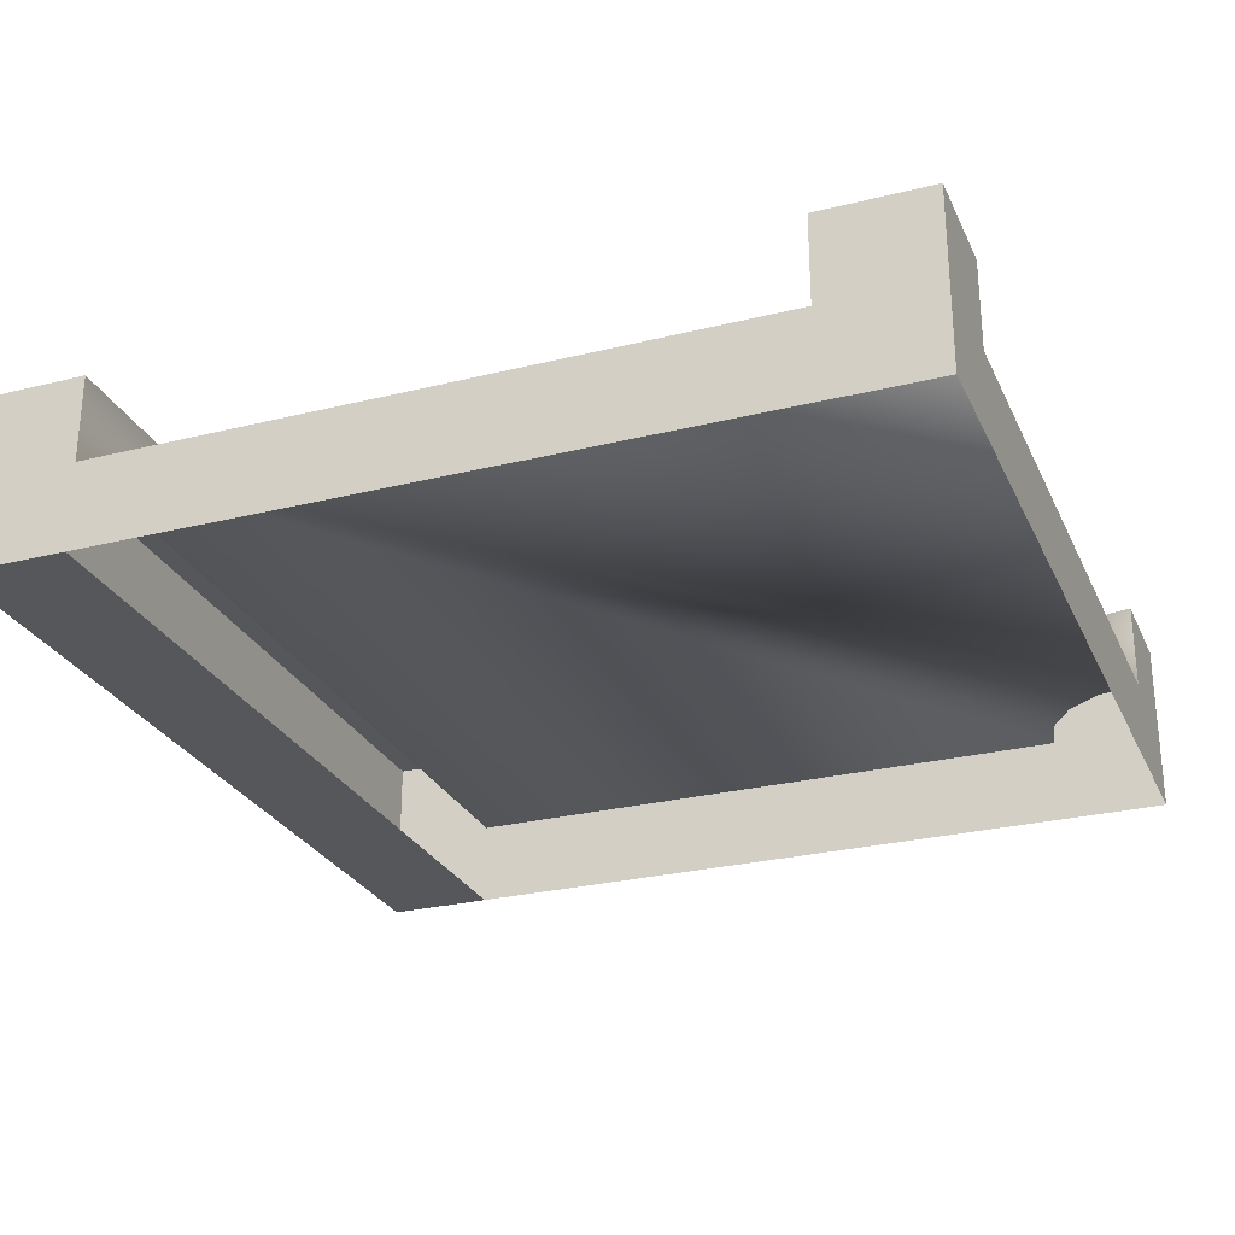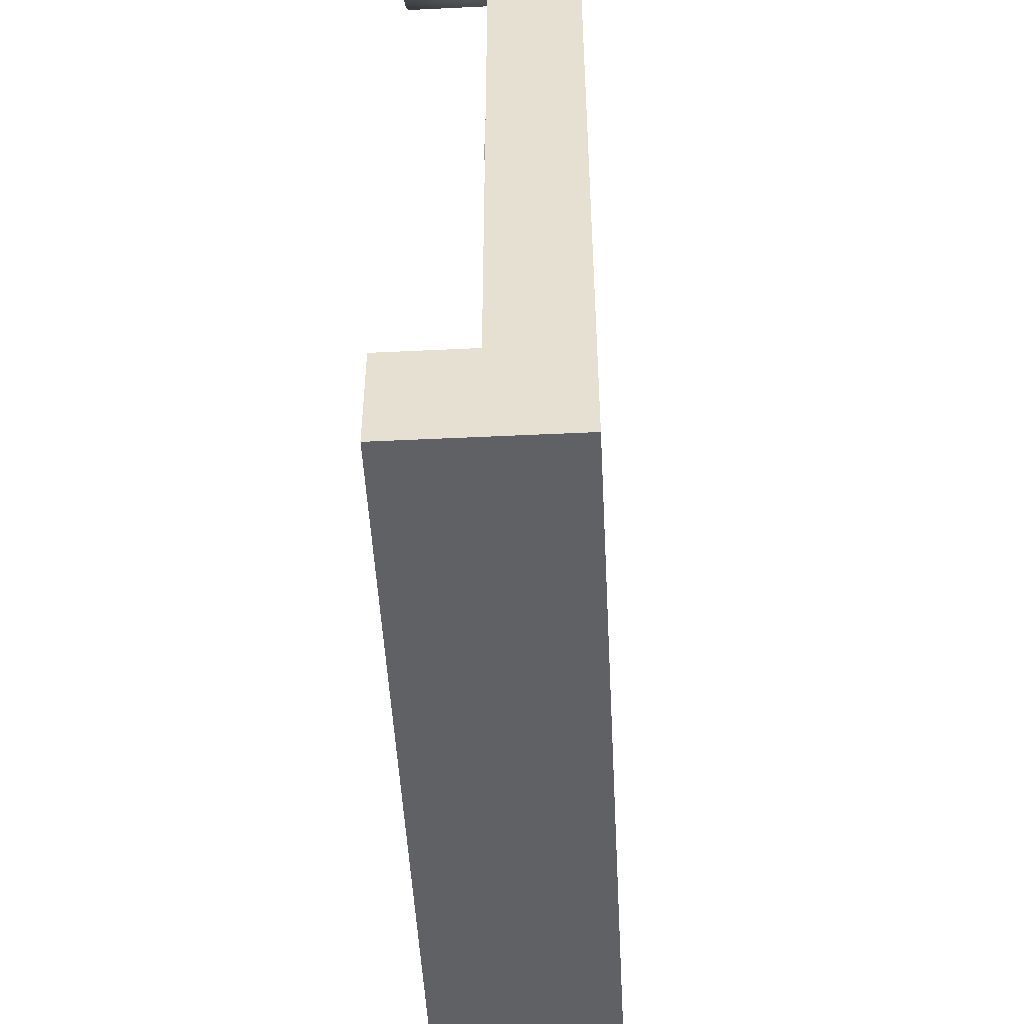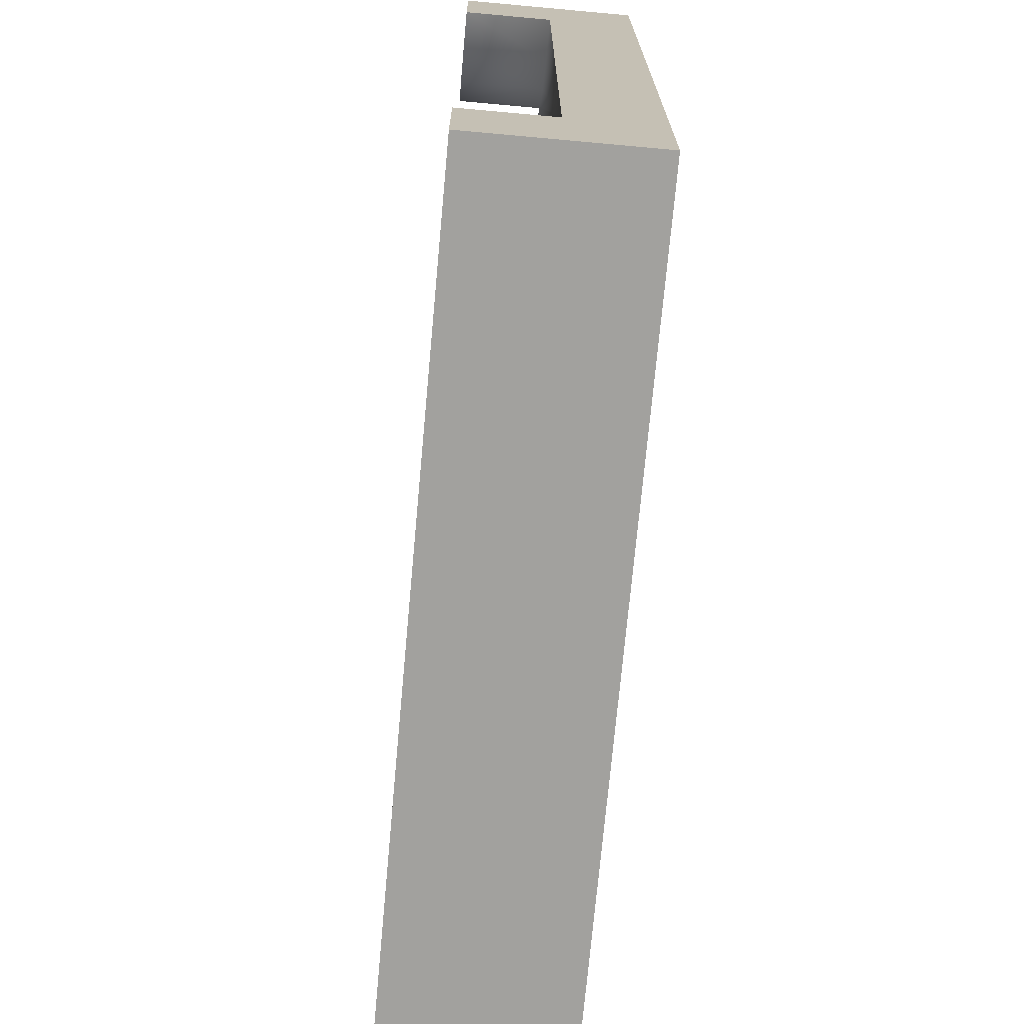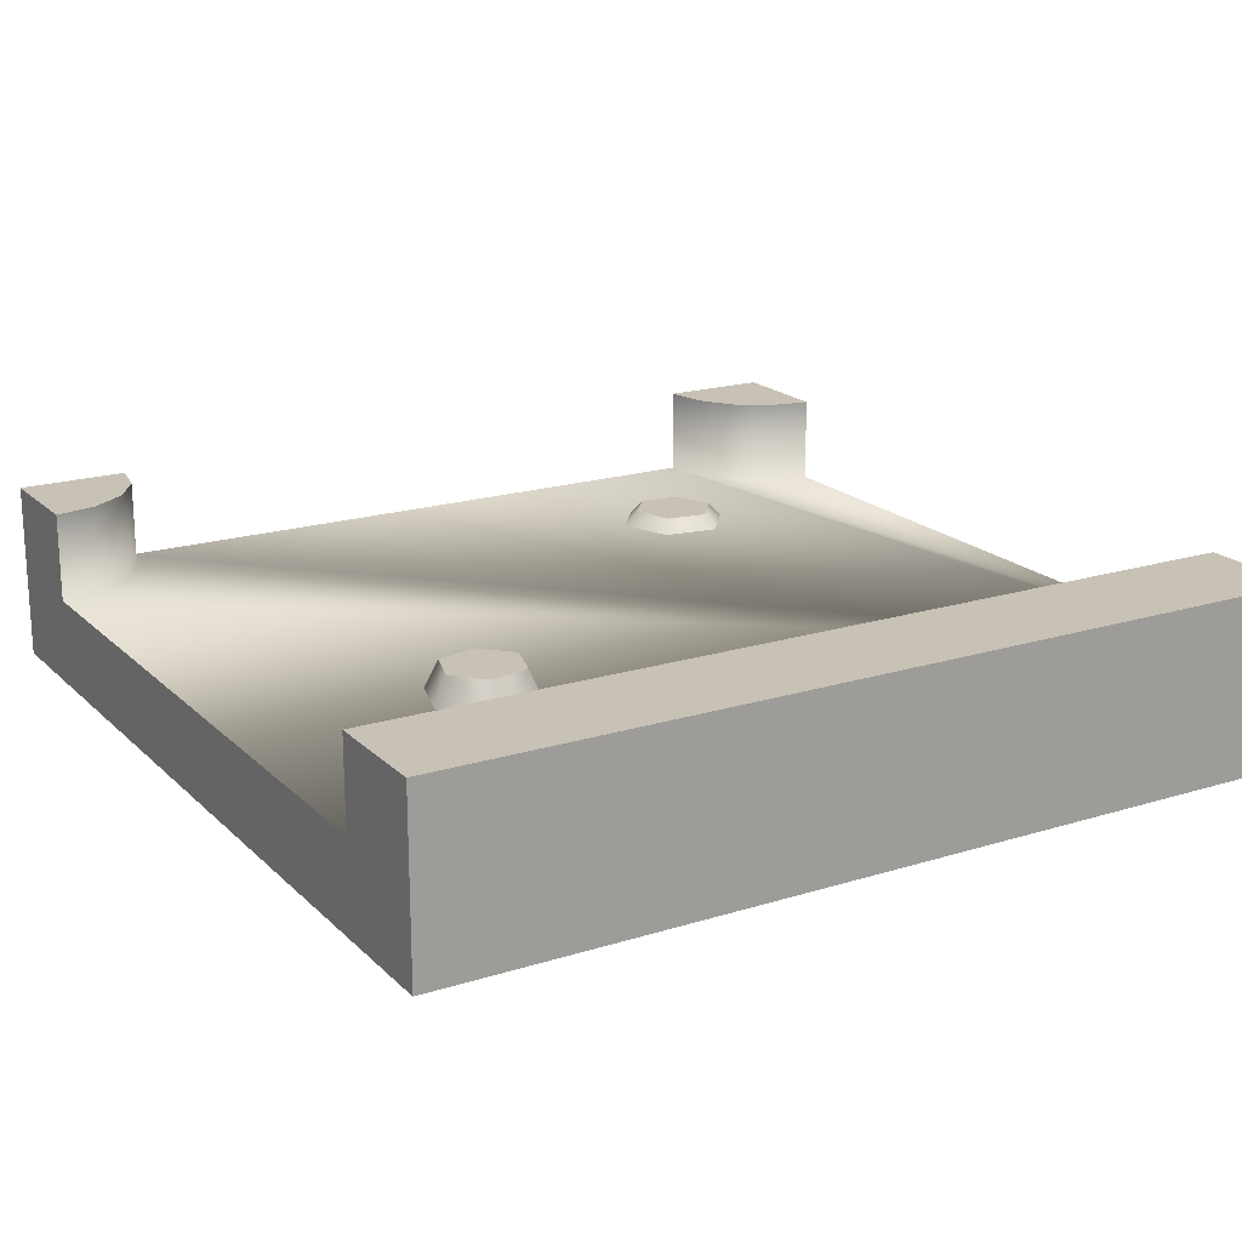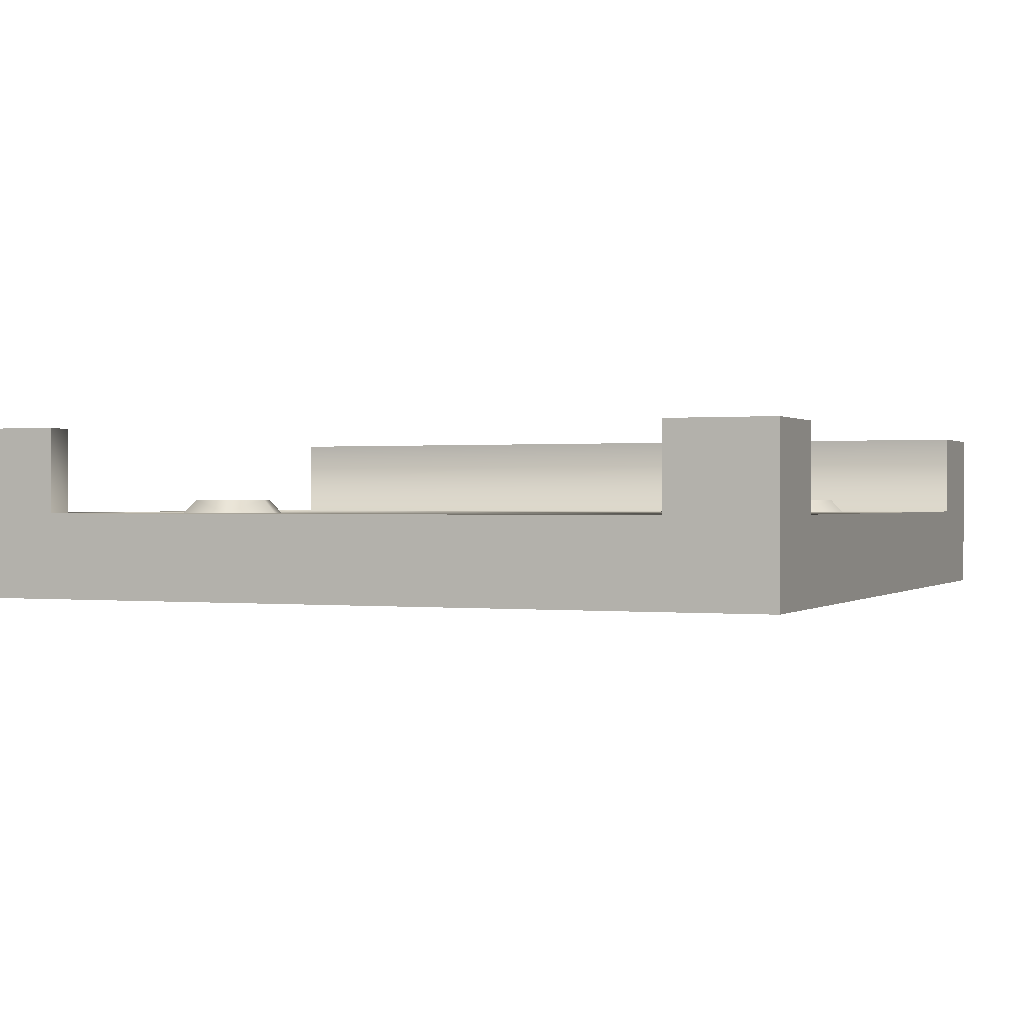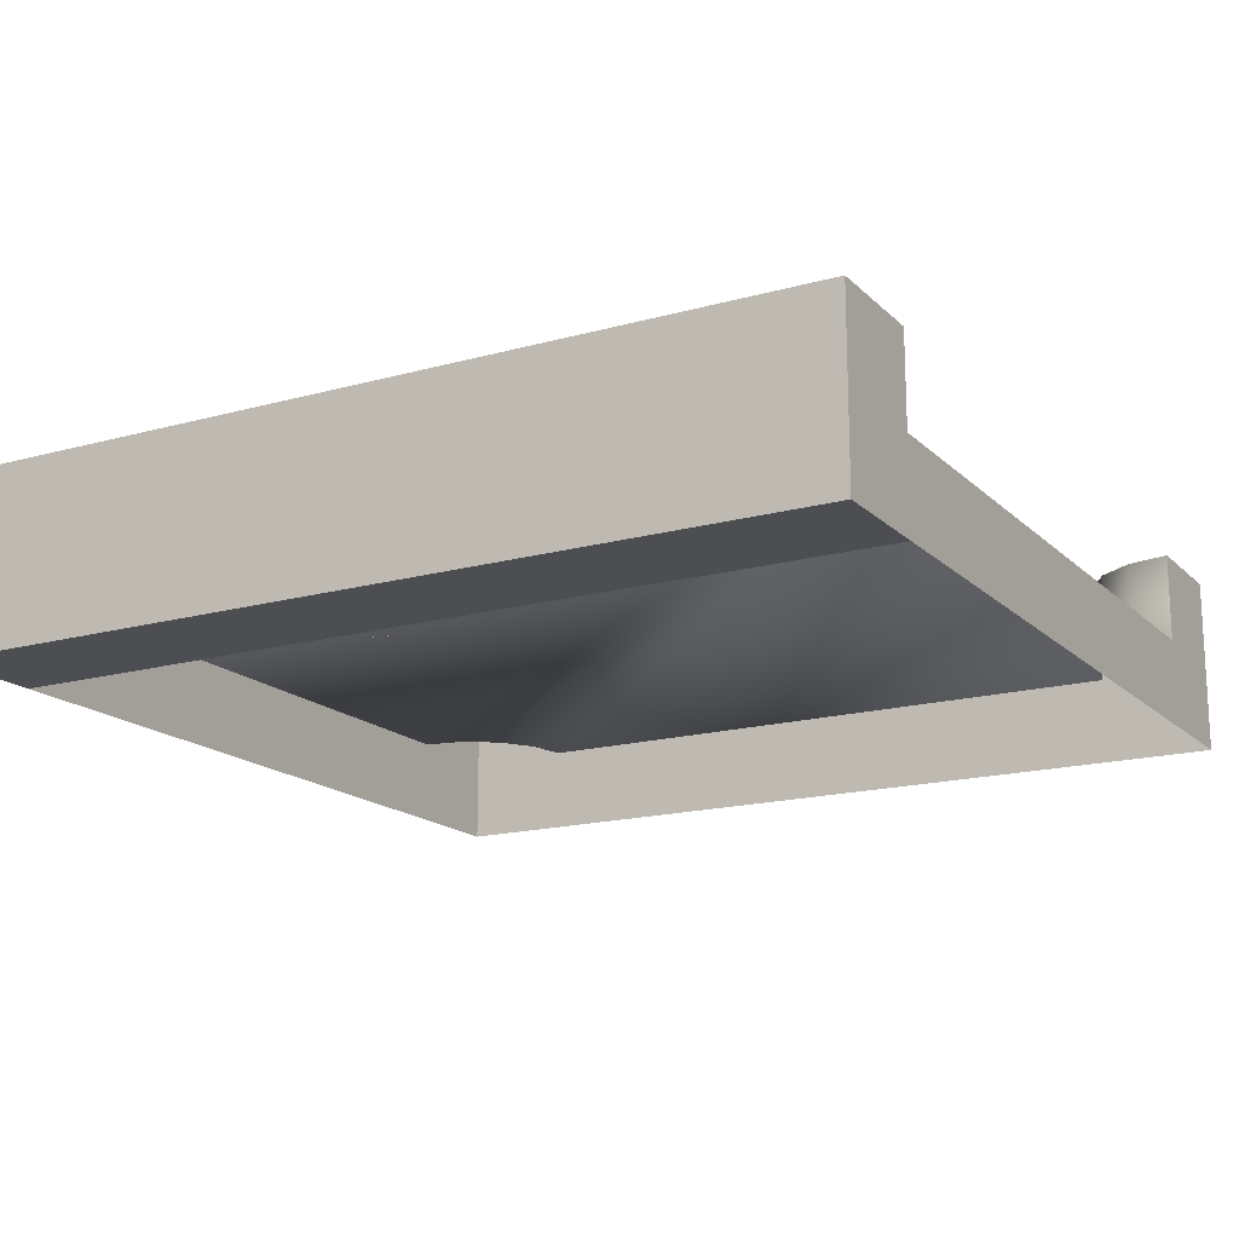
<metadata>
{"format":"obj","ext":"obj","renderer":"f3d","projection":"perspective","resolution":1024,"background":"white","views":[{"elev":-27.2,"azim":-69.0,"up":"+Y"},{"elev":-50.1,"azim":-87.0,"up":"+Z"},{"elev":-72.1,"azim":-95.2,"up":"+Z"},{"elev":19.0,"azim":149.4,"up":"+Y"},{"elev":0.3,"azim":22.6,"up":"+Y"},{"elev":-16.6,"azim":-150.6,"up":"+Y"}]}
</metadata>
<code>
g tile-split
v 0.375 0.2 0.5 1 1 1
v 0.5 0.2 0.5 1 1 1
v 0.375 0.1 0.5 1 1 1
v 0.5 0 0.5 1 1 1
v -0.5 0 0.5 1 1 1
v -0.375 0.1 0.5 1 1 1
v -0.5 0.2 0.5 1 1 1
v -0.375 0.2 0.5 1 1 1
v 0.5 6.011e-32 -0.375 1 1 1
v 0.5 0 -0.5 1 1 1
v -0.5 0 -0.375 1 1 1
v -0.5 0 -0.5 1 1 1
v -0.3845 0.2 0.4522 1 1 1
v -0.4116 0.2 0.4116 1 1 1
v -0.4522 0.2 0.3845 1 1 1
v -0.5 0.2 0.375 1 1 1
v 0.5 0.2 0.375 1 1 1
v 0.4522 0.2 0.3845 1 1 1
v 0.4116 0.2 0.4116 1 1 1
v 0.3845 0.2 0.4522 1 1 1
v 0.5 0.1 0.375 1 1 1
v 0.5 0.1 -0.375 1 1 1
v 0.5 0.2 -0.375 1 1 1
v 0.5 0.2 -0.5 1 1 1
v -0.5 0.1 0.375 1 1 1
v -0.5 0.1 -0.375 1 1 1
v -0.5 0.2 -0.375 1 1 1
v -0.5 0.2 -0.5 1 1 1
v 0.4522 0.1 0.3845 1 1 1
v 0.4116 0.1 0.4116 1 1 1
v 0.3845 0.1 0.4522 1 1 1
v -0.3845 0.1 0.4522 1 1 1
v -0.4116 0.1 0.4116 1 1 1
v -0.4522 0.1 0.3845 1 1 1
v 0.339 0.116 -0.2037 1 1 1
v 0.2916 0.116 -0.2108 1 1 1
v 0.3688 0.116 -0.2412 1 1 1
v 0.3512 0.116 -0.2858 1 1 1
v 0.274 0.116 -0.2553 1 1 1
v 0.3038 0.116 -0.2929 1 1 1
v 0.3449 0.1 -0.1889 1 1 1
v 0.2816 0.1 -0.1982 1 1 1
v 0.3611 0.1 -0.2983 1 1 1
v 0.2979 0.1 -0.3077 1 1 1
v 0.3846 0.1 -0.2389 1 1 1
v 0.2582 0.1 -0.2577 1 1 1
v 0.1862 0.132 -0.1117 1 1 1
v 0.2 0.132 -0.1575 1 1 1
v 0.2189 0.132 -0.07673 1 1 1
v 0.2656 0.132 -0.08766 1 1 1
v 0.2467 0.132 -0.1685 1 1 1
v 0.2795 0.132 -0.1335 1 1 1
v 0.1706 0.1 -0.108 1 1 1
v 0.1891 0.1 -0.1692 1 1 1
v 0.2765 0.1 -0.07601 1 1 1
v 0.295 0.1 -0.1372 1 1 1
v 0.2143 0.1 -0.06144 1 1 1
v 0.2513 0.1 -0.1838 1 1 1
v -0.2318 0.116 0.3406 1 1 1
v -0.2792 0.116 0.3335 1 1 1
v -0.202 0.116 0.303 1 1 1
v -0.2196 0.116 0.2585 1 1 1
v -0.2968 0.116 0.289 1 1 1
v -0.267 0.116 0.2514 1 1 1
v -0.2259 0.1 0.3554 1 1 1
v -0.2891 0.1 0.346 1 1 1
v -0.2096 0.1 0.246 1 1 1
v -0.2728 0.1 0.2366 1 1 1
v -0.1862 0.1 0.3054 1 1 1
v -0.3126 0.1 0.2866 1 1 1
f 3 2 1
f 3 4 2
f 4 3 5
f 6 5 3
f 5 6 7
f 7 6 8
f 1 2 3
f 2 4 3
f 5 3 4
f 3 5 6
f 7 6 5
f 8 6 7
f 11 10 9
f 10 11 12
f 9 10 11
f 12 11 10
f 13 7 8
f 7 13 14
f 7 14 15
f 7 15 16
f 8 7 13
f 14 13 7
f 15 14 7
f 16 15 7
f 17 1 2
f 1 17 18
f 1 18 19
f 1 19 20
f 2 1 17
f 18 17 1
f 19 18 1
f 20 19 1
f 2 21 17
f 4 21 2
f 9 21 4
f 9 22 21
f 9 23 22
f 10 23 9
f 23 10 24
f 17 21 2
f 2 21 4
f 4 21 9
f 21 22 9
f 22 23 9
f 9 23 10
f 24 10 23
f 16 5 7
f 25 5 16
f 26 5 25
f 5 26 11
f 27 11 26
f 28 11 27
f 11 28 12
f 7 5 16
f 16 5 25
f 25 5 26
f 11 26 5
f 26 11 27
f 27 11 28
f 12 28 11
f 28 23 24
f 23 28 27
f 24 23 28
f 27 28 23
f 28 10 12
f 10 28 24
f 12 10 28
f 24 28 10
f 26 21 22
f 21 26 29
f 29 26 30
f 30 26 31
f 31 26 3
f 3 26 6
f 6 26 32
f 32 26 33
f 33 26 34
f 34 26 25
f 22 21 26
f 29 26 21
f 30 26 29
f 31 26 30
f 3 26 31
f 6 26 3
f 32 26 6
f 33 26 32
f 34 26 33
f 25 26 34
f 29 17 21
f 17 29 18
f 21 17 29
f 18 29 17
f 31 19 30
f 19 31 20
f 30 19 31
f 20 31 19
f 13 33 14
f 33 13 32
f 14 33 13
f 32 13 33
f 8 32 13
f 32 8 6
f 13 32 8
f 6 8 32
f 16 34 25
f 34 16 15
f 25 34 16
f 15 16 34
f 19 29 30
f 29 19 18
f 30 29 19
f 18 19 29
f 23 26 22
f 26 23 27
f 22 26 23
f 27 23 26
f 3 20 31
f 20 3 1
f 31 20 3
f 1 3 20
f 15 33 34
f 33 15 14
f 34 33 15
f 14 15 33
f 37 36 35
f 36 37 38
f 36 38 39
f 39 38 40
f 35 36 37
f 38 37 36
f 39 38 36
f 40 38 39
f 36 41 35
f 41 36 42
f 35 41 36
f 42 36 41
f 44 38 43
f 38 44 40
f 43 38 44
f 40 44 38
f 37 41 45
f 41 37 35
f 45 41 37
f 35 37 41
f 46 40 44
f 40 46 39
f 44 40 46
f 39 46 40
f 36 46 42
f 46 36 39
f 42 46 36
f 39 36 46
f 38 45 43
f 45 38 37
f 43 45 38
f 37 38 45
f 49 48 47
f 48 49 50
f 48 50 51
f 51 50 52
f 47 48 49
f 50 49 48
f 51 50 48
f 52 50 51
f 48 53 47
f 53 48 54
f 47 53 48
f 54 48 53
f 56 50 55
f 50 56 52
f 55 50 56
f 52 56 50
f 49 53 57
f 53 49 47
f 57 53 49
f 47 49 53
f 58 52 56
f 52 58 51
f 56 52 58
f 51 58 52
f 48 58 54
f 58 48 51
f 54 58 48
f 51 48 58
f 50 57 55
f 57 50 49
f 55 57 50
f 49 50 57
f 61 60 59
f 60 61 62
f 60 62 63
f 63 62 64
f 59 60 61
f 62 61 60
f 63 62 60
f 64 62 63
f 60 65 59
f 65 60 66
f 59 65 60
f 66 60 65
f 68 62 67
f 62 68 64
f 67 62 68
f 64 68 62
f 61 65 69
f 65 61 59
f 69 65 61
f 59 61 65
f 70 64 68
f 64 70 63
f 68 64 70
f 63 70 64
f 60 70 66
f 70 60 63
f 66 70 60
f 63 60 70
f 62 69 67
f 69 62 61
f 67 69 62
f 61 62 69
g tile-split
f 3 2 1
f 3 4 2
f 4 3 5
f 6 5 3
f 5 6 7
f 7 6 8
f 1 2 3
f 2 4 3
f 5 3 4
f 3 5 6
f 7 6 5
f 8 6 7
f 11 10 9
f 10 11 12
f 9 10 11
f 12 11 10
f 13 7 8
f 7 13 14
f 7 14 15
f 7 15 16
f 8 7 13
f 14 13 7
f 15 14 7
f 16 15 7
f 17 1 2
f 1 17 18
f 1 18 19
f 1 19 20
f 2 1 17
f 18 17 1
f 19 18 1
f 20 19 1
f 2 21 17
f 4 21 2
f 9 21 4
f 9 22 21
f 9 23 22
f 10 23 9
f 23 10 24
f 17 21 2
f 2 21 4
f 4 21 9
f 21 22 9
f 22 23 9
f 9 23 10
f 24 10 23
f 16 5 7
f 25 5 16
f 26 5 25
f 5 26 11
f 27 11 26
f 28 11 27
f 11 28 12
f 7 5 16
f 16 5 25
f 25 5 26
f 11 26 5
f 26 11 27
f 27 11 28
f 12 28 11
f 28 23 24
f 23 28 27
f 24 23 28
f 27 28 23
f 28 10 12
f 10 28 24
f 12 10 28
f 24 28 10
f 26 21 22
f 21 26 29
f 29 26 30
f 30 26 31
f 31 26 3
f 3 26 6
f 6 26 32
f 32 26 33
f 33 26 34
f 34 26 25
f 22 21 26
f 29 26 21
f 30 26 29
f 31 26 30
f 3 26 31
f 6 26 3
f 32 26 6
f 33 26 32
f 34 26 33
f 25 26 34
f 29 17 21
f 17 29 18
f 21 17 29
f 18 29 17
f 31 19 30
f 19 31 20
f 30 19 31
f 20 31 19
f 13 33 14
f 33 13 32
f 14 33 13
f 32 13 33
f 8 32 13
f 32 8 6
f 13 32 8
f 6 8 32
f 16 34 25
f 34 16 15
f 25 34 16
f 15 16 34
f 19 29 30
f 29 19 18
f 30 29 19
f 18 19 29
f 23 26 22
f 26 23 27
f 22 26 23
f 27 23 26
f 3 20 31
f 20 3 1
f 31 20 3
f 1 3 20
f 15 33 34
f 33 15 14
f 34 33 15
f 14 15 33
f 37 36 35
f 36 37 38
f 36 38 39
f 39 38 40
f 35 36 37
f 38 37 36
f 39 38 36
f 40 38 39
f 36 41 35
f 41 36 42
f 35 41 36
f 42 36 41
f 44 38 43
f 38 44 40
f 43 38 44
f 40 44 38
f 37 41 45
f 41 37 35
f 45 41 37
f 35 37 41
f 46 40 44
f 40 46 39
f 44 40 46
f 39 46 40
f 36 46 42
f 46 36 39
f 42 46 36
f 39 36 46
f 38 45 43
f 45 38 37
f 43 45 38
f 37 38 45
f 49 48 47
f 48 49 50
f 48 50 51
f 51 50 52
f 47 48 49
f 50 49 48
f 51 50 48
f 52 50 51
f 48 53 47
f 53 48 54
f 47 53 48
f 54 48 53
f 56 50 55
f 50 56 52
f 55 50 56
f 52 56 50
f 49 53 57
f 53 49 47
f 57 53 49
f 47 49 53
f 58 52 56
f 52 58 51
f 56 52 58
f 51 58 52
f 48 58 54
f 58 48 51
f 54 58 48
f 51 48 58
f 50 57 55
f 57 50 49
f 55 57 50
f 49 50 57
f 61 60 59
f 60 61 62
f 60 62 63
f 63 62 64
f 59 60 61
f 62 61 60
f 63 62 60
f 64 62 63
f 60 65 59
f 65 60 66
f 59 65 60
f 66 60 65
f 68 62 67
f 62 68 64
f 67 62 68
f 64 68 62
f 61 65 69
f 65 61 59
f 69 65 61
f 59 61 65
f 70 64 68
f 64 70 63
f 68 64 70
f 63 70 64
f 60 70 66
f 70 60 63
f 66 70 60
f 63 60 70
f 62 69 67
f 69 62 61
f 67 69 62
f 61 62 69

</code>
